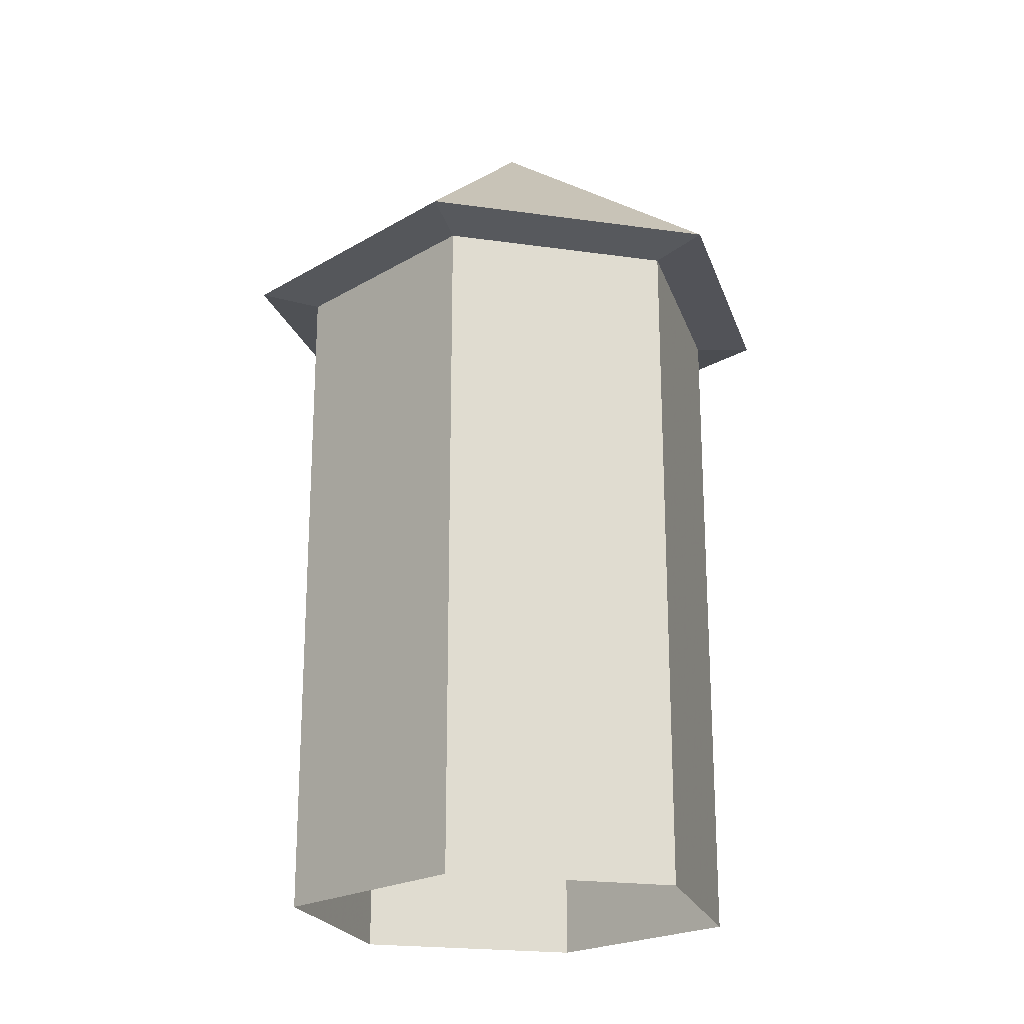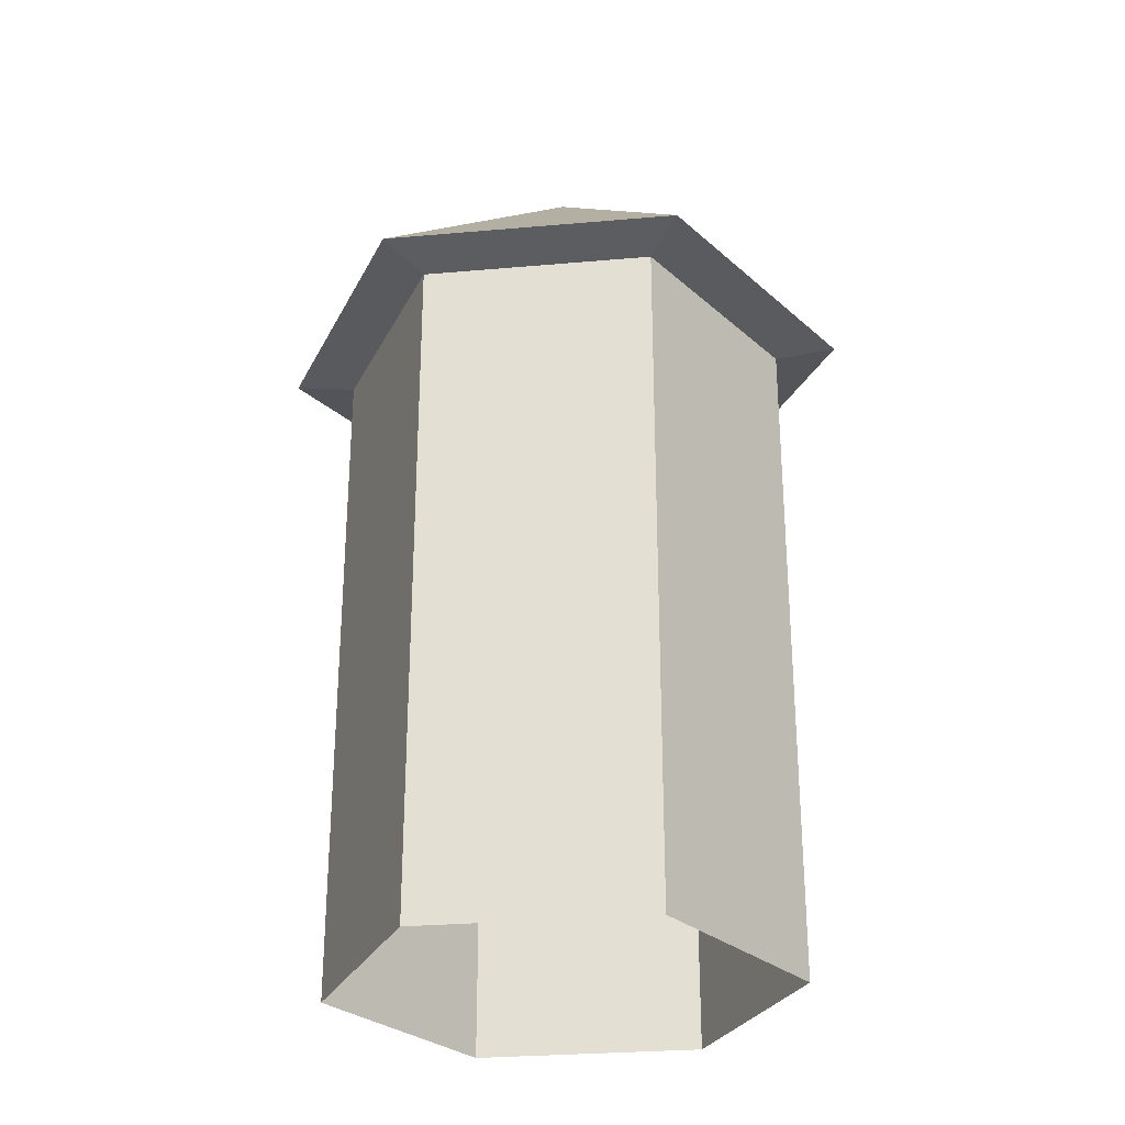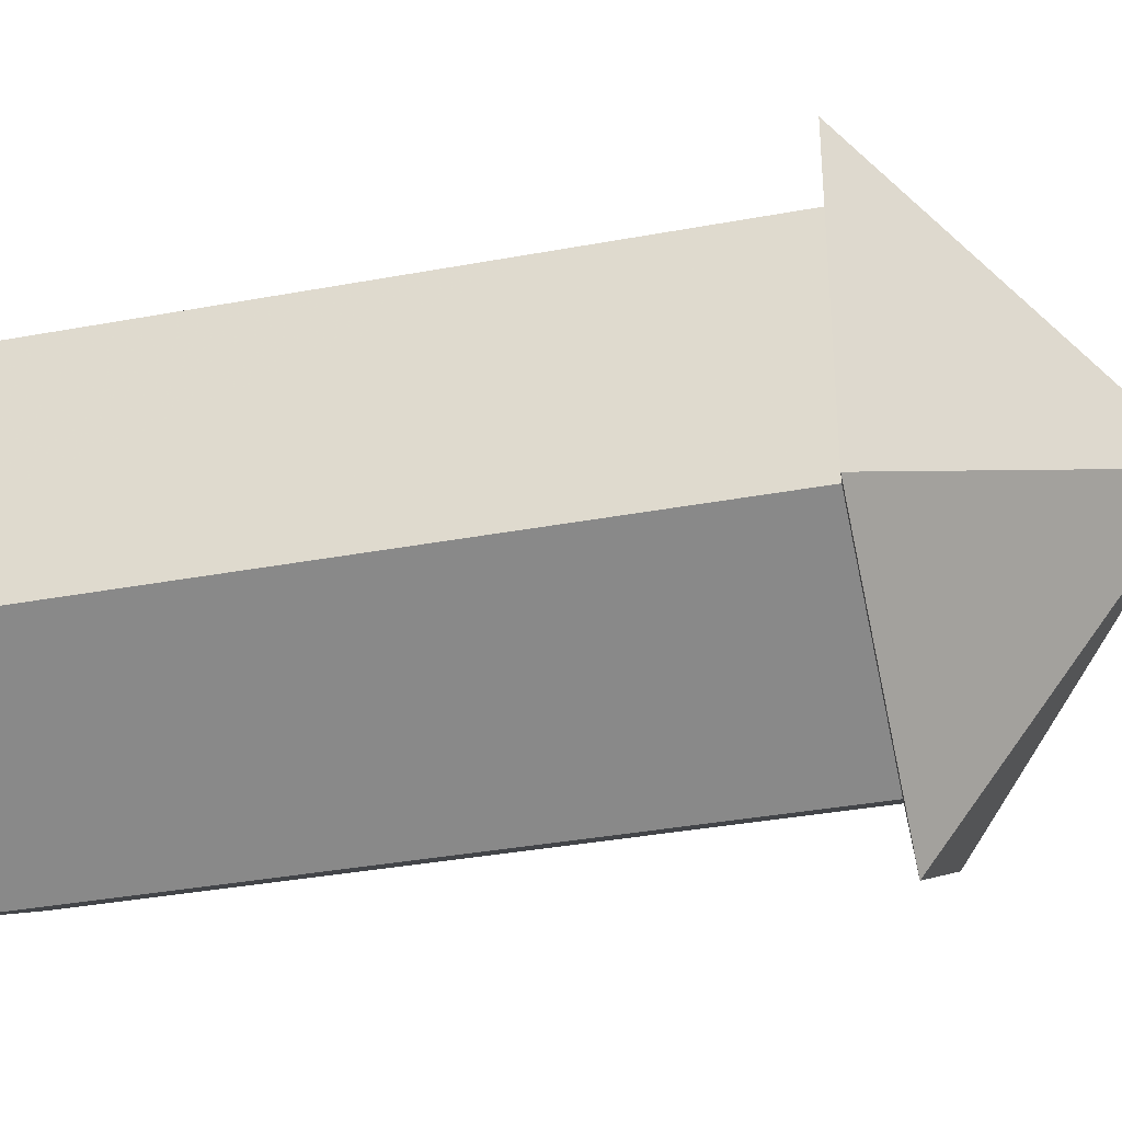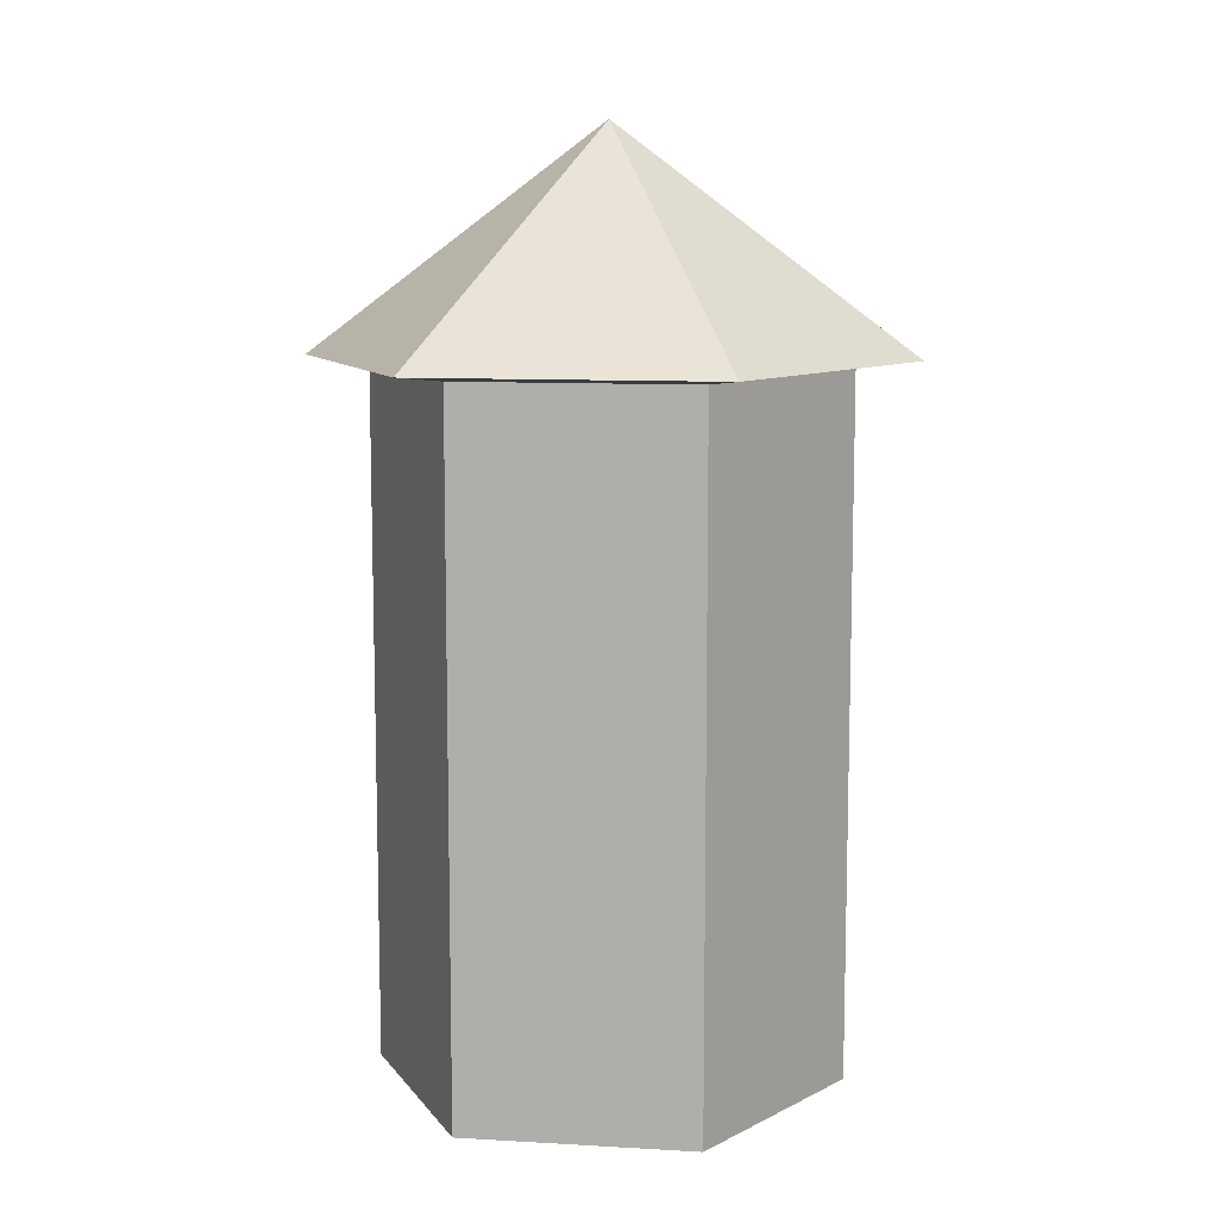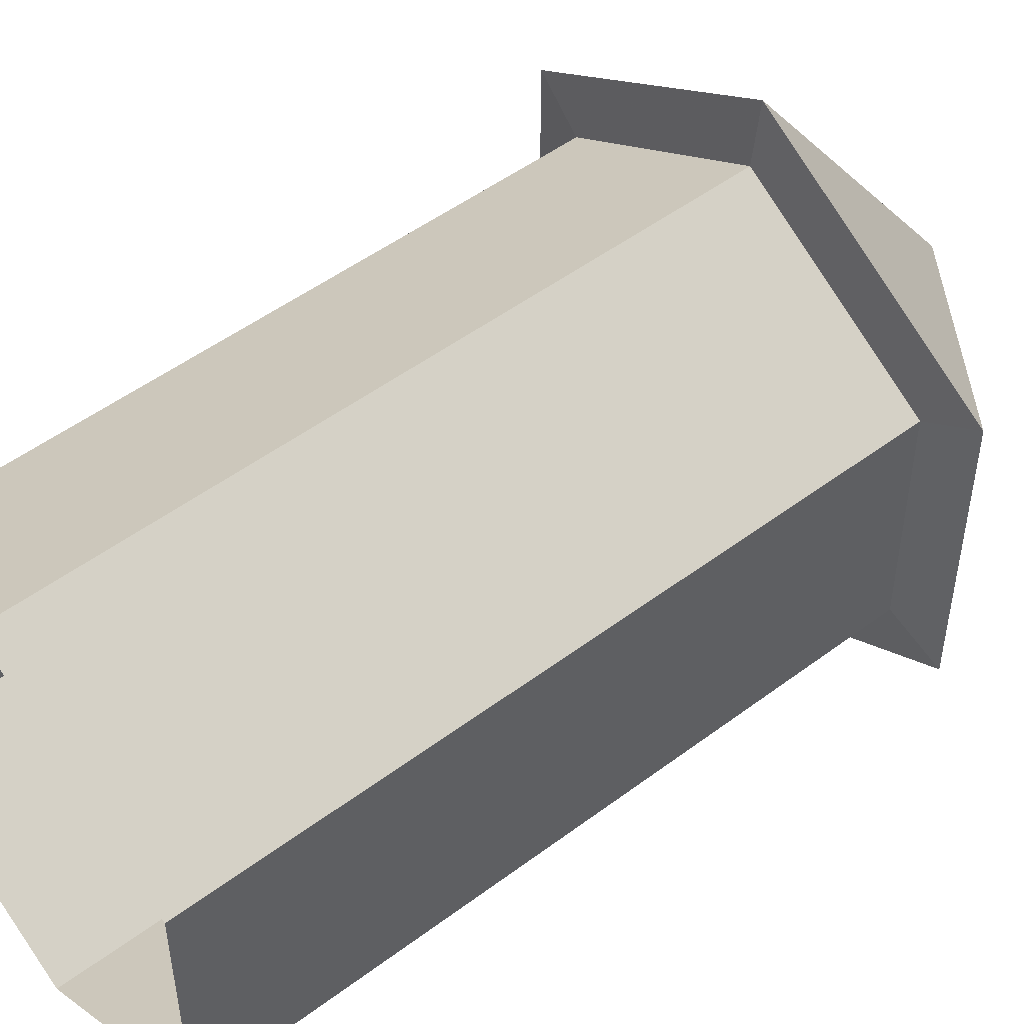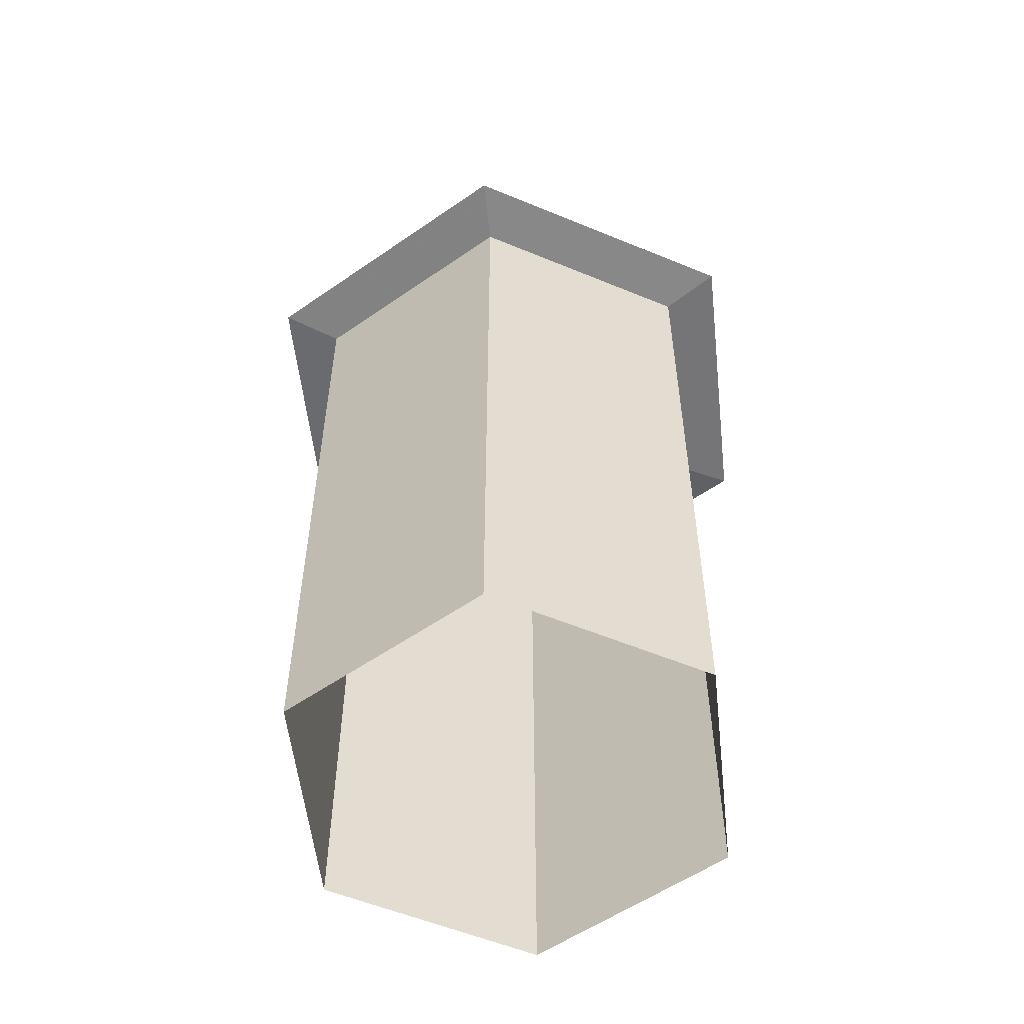
<metadata>
{"format":"obj","ext":"obj","renderer":"f3d","projection":"perspective","resolution":1024,"background":"white","views":[{"elev":-21.7,"azim":-164.0,"up":"+Z"},{"elev":-28.7,"azim":157.5,"up":"+Z"},{"elev":-35.0,"azim":-76.0,"up":"+Y"},{"elev":10.1,"azim":98.4,"up":"+Z"},{"elev":50.4,"azim":-129.4,"up":"+Y"},{"elev":-55.3,"azim":126.3,"up":"+Z"}]}
</metadata>
<code>
g
v  -0.004512 1.404 -0.947
v  -1.445 0.5726 -0.947
v  -1.445 -1.091 -0.947
v  -0.004512 -1.923 -0.947
v  1.436 -1.091 -0.947
v  1.436 0.5726 -0.947
v  -0.004512 1.404 4.037
v  -1.445 0.5726 4.037
v  -1.445 -1.091 4.037
v  -0.004512 -1.923 4.037
v  1.436 -1.091 4.037
v  1.436 0.5726 4.037
v  -0.004512 1.855 4.09
v  -1.836 0.7979 4.09
v  -1.836 -1.317 4.09
v  -0.004512 -2.374 4.09
v  1.827 -1.317 4.09
v  1.827 0.7979 4.09
v  -0.004512 -0.2594 5.673
g misc_kiosk_02
f -12 -13 -19 -18
f -11 -12 -18 -17
f -10 -11 -17 -16
f -9 -10 -16 -15
f -8 -9 -15 -14
f -13 -8 -14 -19
f -13 -12 -6 -7
f -12 -11 -5 -6
f -11 -10 -4 -5
f -10 -9 -3 -4
f -9 -8 -2 -3
f -8 -13 -7 -2
f -2 -1 -3
f -7 -6 -1
f -6 -5 -1
f -1 -5 -4
f -4 -3 -1
f -1 -2 -7
g

</code>
